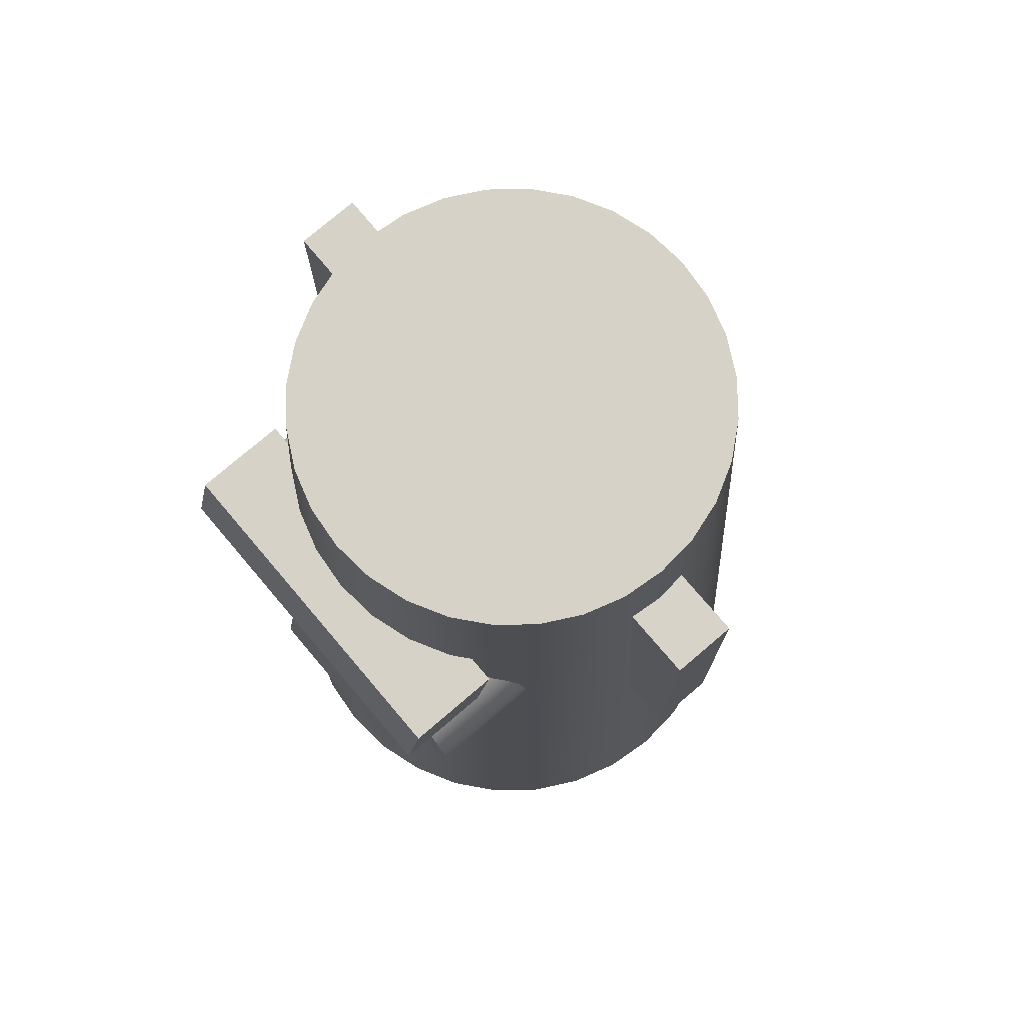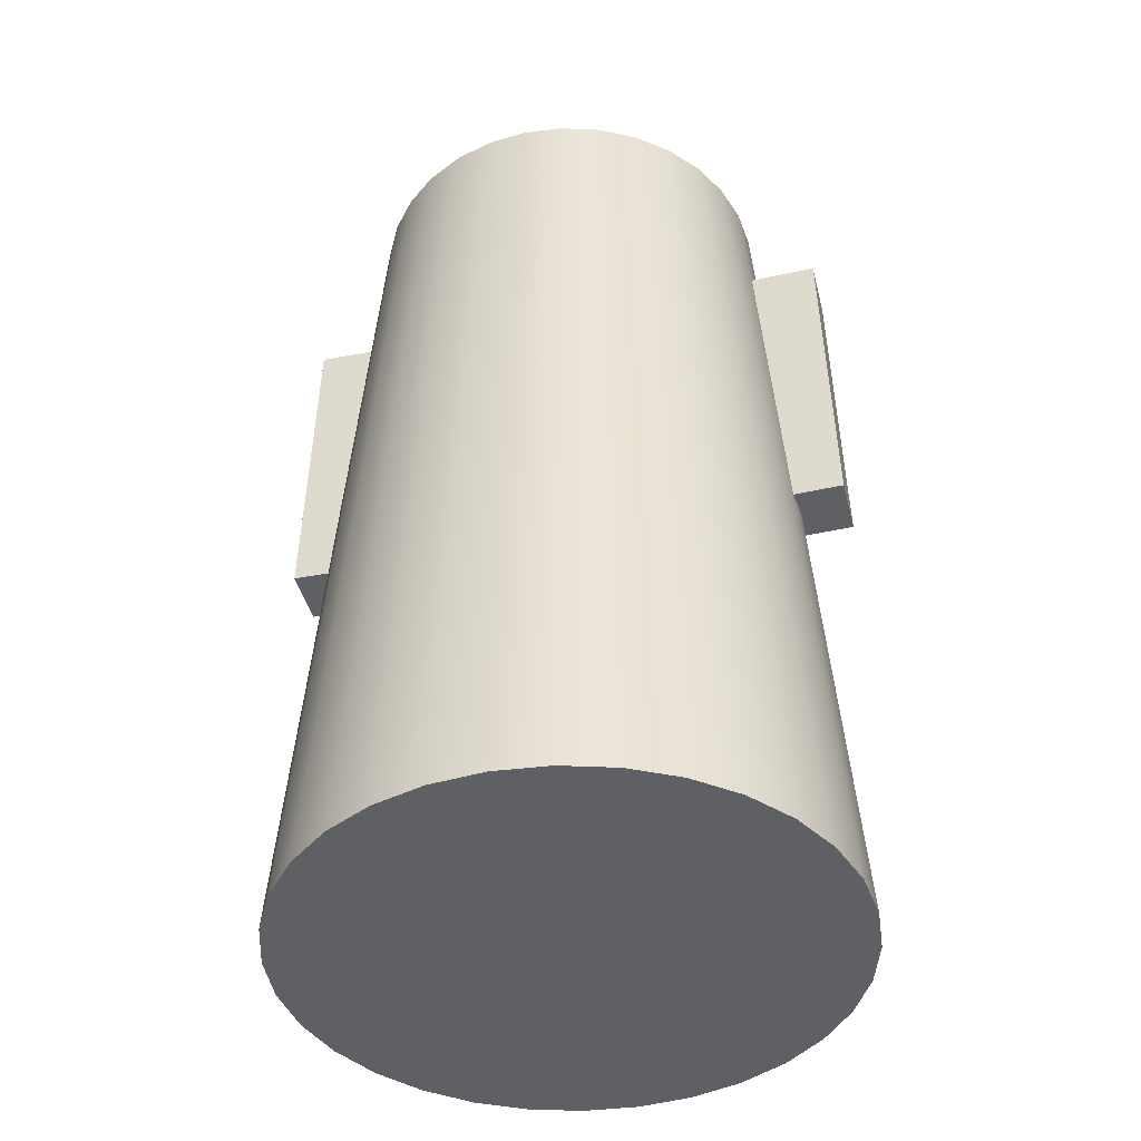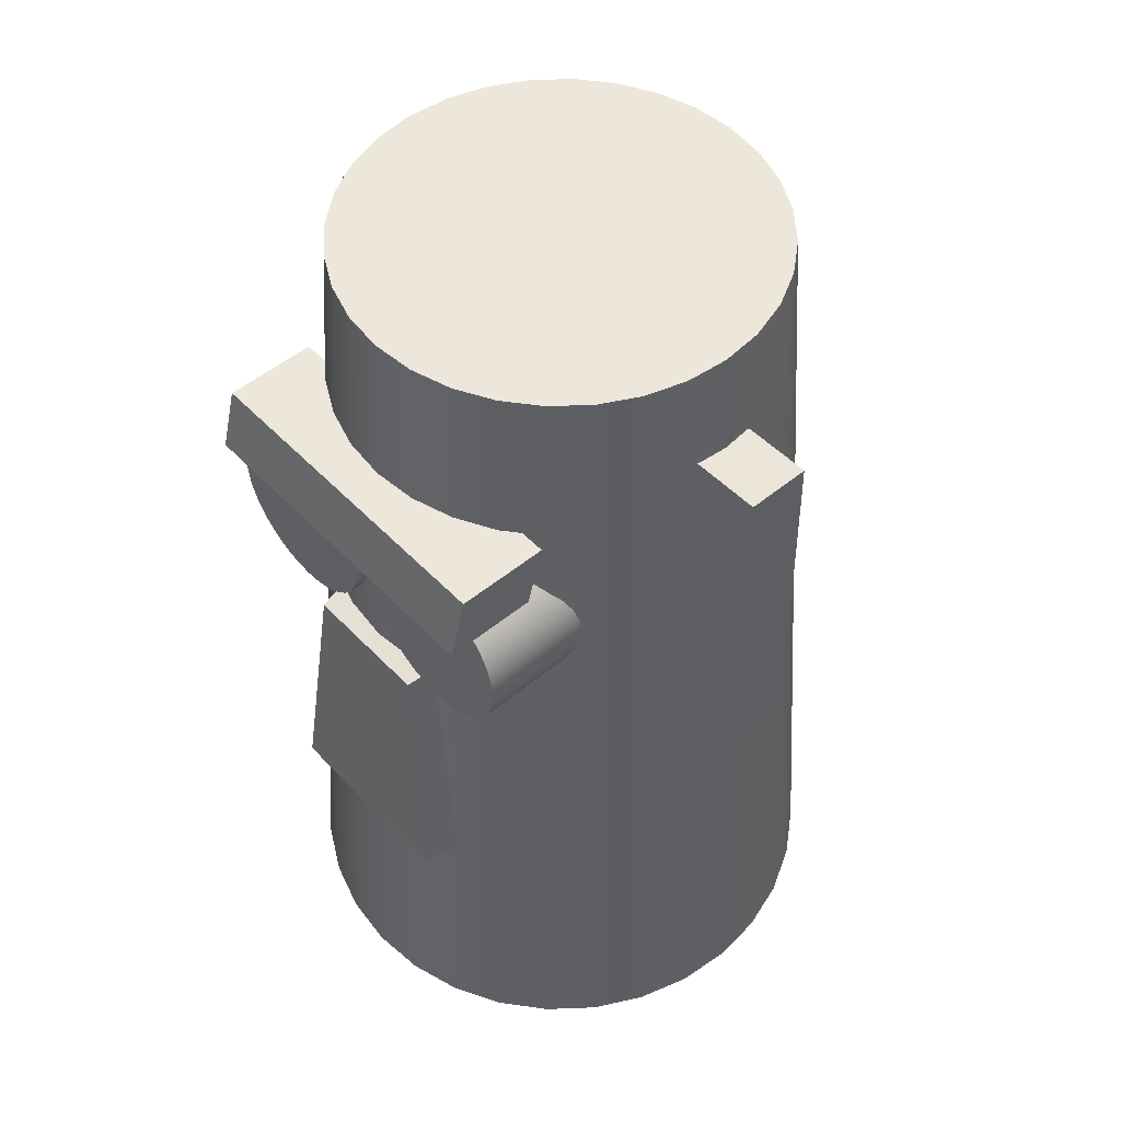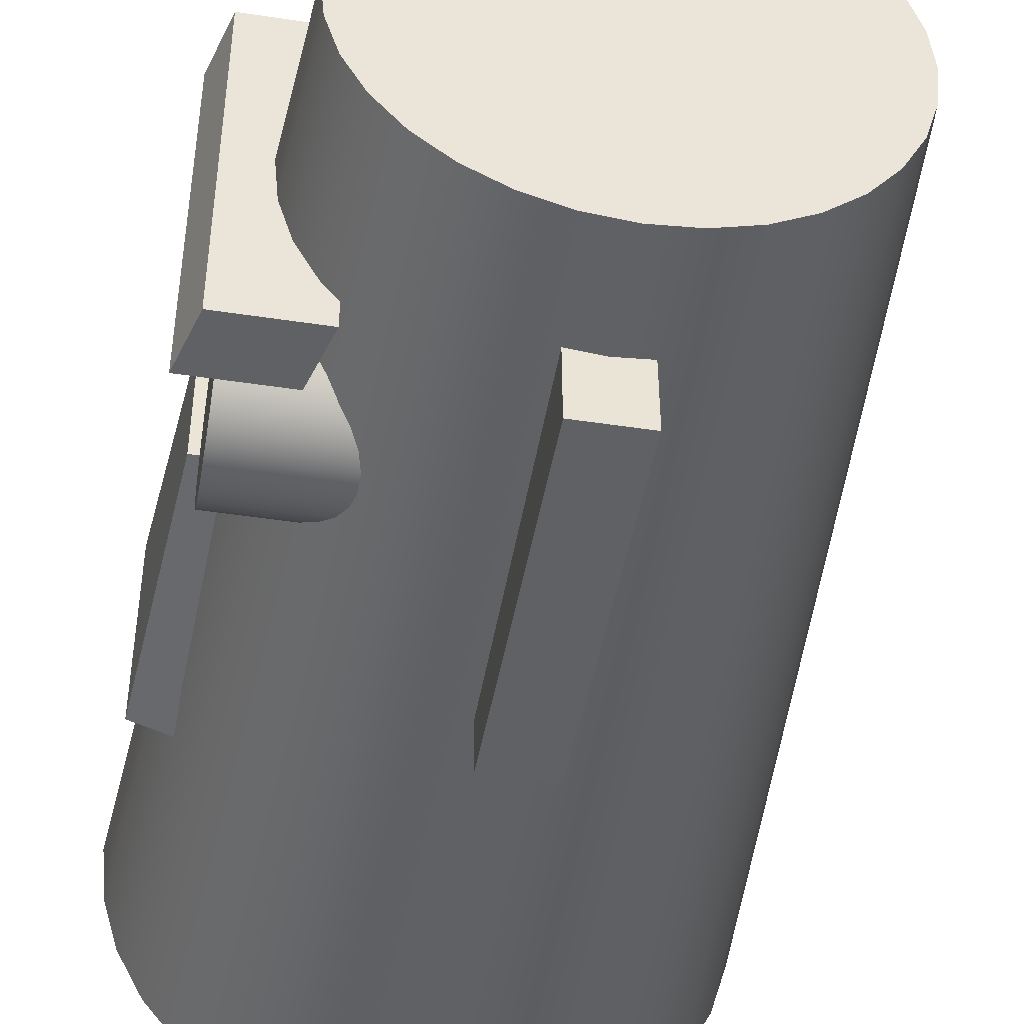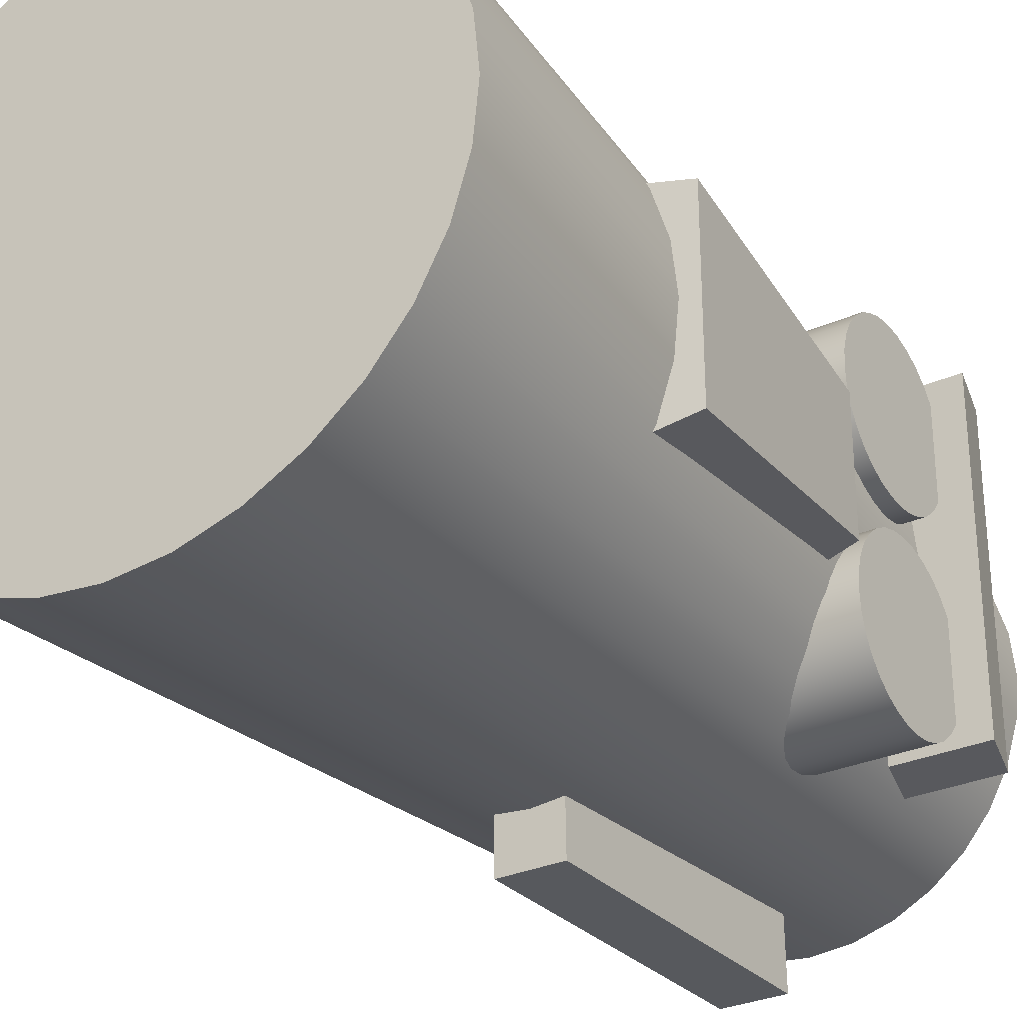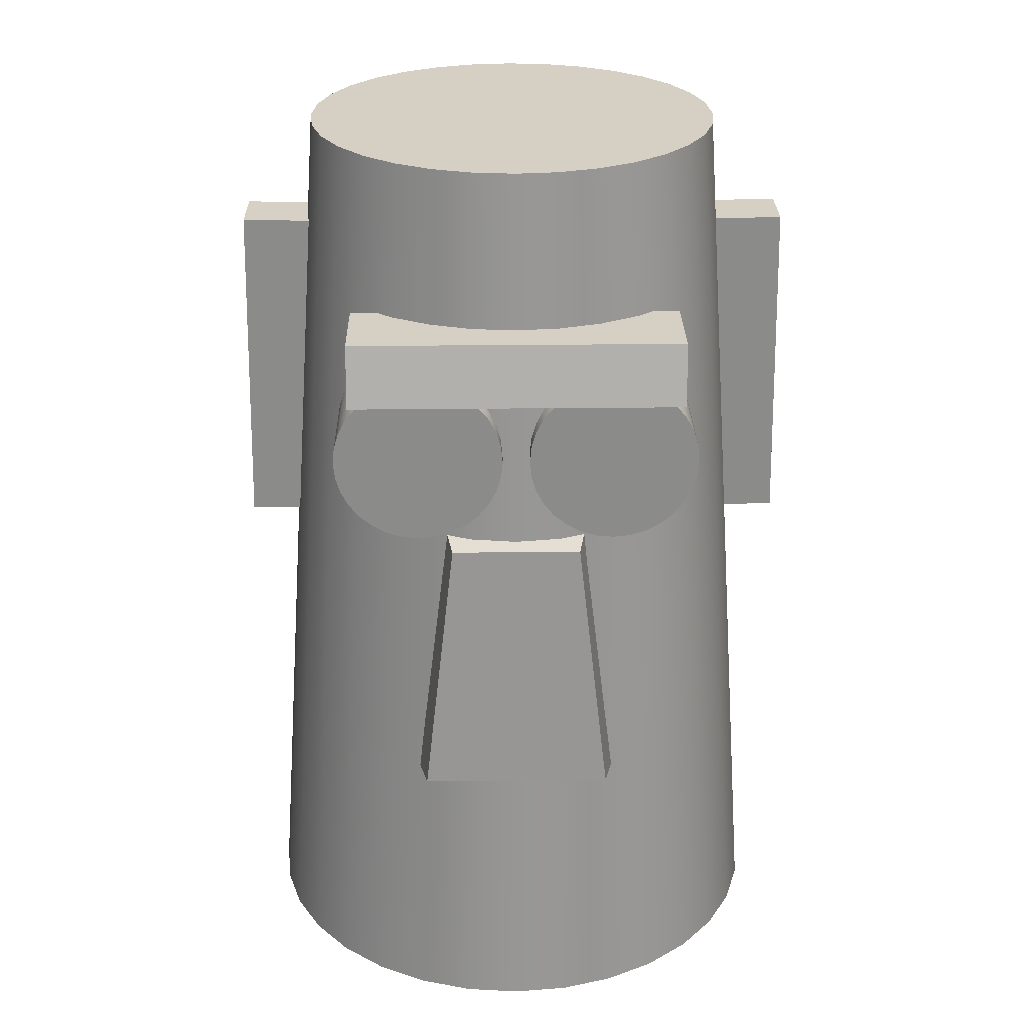
<metadata>
{"format":"obj","ext":"obj","renderer":"f3d","projection":"perspective","resolution":1024,"background":"white","views":[{"elev":77.3,"azim":139.6,"up":"+Y"},{"elev":-42.4,"azim":-76.1,"up":"+Y"},{"elev":51.2,"azim":138.2,"up":"+Y"},{"elev":-45.4,"azim":170.0,"up":"+Z"},{"elev":-30.1,"azim":32.9,"up":"+Z"},{"elev":26.4,"azim":89.0,"up":"+Y"}]}
</metadata>
<code>
o Cylinder
v 0 -1 -1
v 0 2.356 -0.7587
v 0.1951 -1 -0.9808
v 0.148 2.356 -0.7442
v 0.3827 -1 -0.9239
v 0.2904 2.356 -0.701
v 0.5556 -1 -0.8315
v 0.4215 2.356 -0.6309
v 0.7071 -1 -0.7071
v 0.5365 2.356 -0.5365
v 0.8315 -1 -0.5556
v 0.6309 2.356 -0.4215
v 0.9239 -1 -0.3827
v 0.701 2.356 -0.2904
v 0.9808 -1 -0.1951
v 0.7442 2.356 -0.148
v 1 -1 0
v 0.7587 2.356 0
v 0.9808 -1 0.1951
v 0.7442 2.356 0.148
v 0.9239 -1 0.3827
v 0.701 2.356 0.2904
v 0.8315 -1 0.5556
v 0.6309 2.356 0.4215
v 0.7071 -1 0.7071
v 0.5365 2.356 0.5365
v 0.5556 -1 0.8315
v 0.4215 2.356 0.6309
v 0.3827 -1 0.9239
v 0.2904 2.356 0.701
v 0.1951 -1 0.9808
v 0.148 2.356 0.7442
v 0 -1 1
v 0 2.356 0.7587
v -0.1951 -1 0.9808
v -0.148 2.356 0.7442
v -0.3827 -1 0.9239
v -0.2904 2.356 0.701
v -0.5556 -1 0.8315
v -0.4215 2.356 0.6309
v -0.7071 -1 0.7071
v -0.5365 2.356 0.5365
v -0.8315 -1 0.5556
v -0.6309 2.356 0.4215
v -0.9239 -1 0.3827
v -0.701 2.356 0.2904
v -0.9808 -1 0.1951
v -0.7442 2.356 0.148
v -1 -1 0
v -0.7587 2.356 0
v -0.9808 -1 -0.1951
v -0.7442 2.356 -0.148
v -0.9239 -1 -0.3827
v -0.701 2.356 -0.2904
v -0.8315 -1 -0.5556
v -0.6309 2.356 -0.4215
v -0.7071 -1 -0.7071
v -0.5365 2.356 -0.5365
v -0.5556 -1 -0.8315
v -0.4215 2.356 -0.6309
v -0.3827 -1 -0.9239
v -0.2904 2.356 -0.701
v -0.1951 -1 -0.9808
v -0.148 2.356 -0.7442
v 0.6726 1.579 0.5983
v 0.6145 1.795 0.5983
v 0.6726 1.579 -0.5983
v 0.6145 1.795 -0.5983
v 0.9966 1.579 0.5983
v 0.9384 1.795 0.5983
v 0.9966 1.579 -0.5983
v 0.9384 1.795 -0.5983
v -0.1132 0.7667 1.048
v -0.1132 1.982 1.022
v -0.1132 0.732 -0.5974
v -0.1132 1.947 -0.6231
v 0.1132 0.7667 1.048
v 0.1132 1.982 1.022
v 0.1132 0.732 -0.5974
v 0.1132 1.947 -0.6231
v 0.2741 1.32 0.04926
v 0.8874 1.32 0.04926
v 0.2741 1.261 0.05515
v 0.8874 1.261 0.05515
v 0.2741 1.203 0.0726
v 0.8874 1.203 0.0726
v 0.2741 1.15 0.1009
v 0.8874 1.15 0.1009
v 0.2741 1.104 0.1391
v 0.8874 1.104 0.1391
v 0.2741 1.065 0.1855
v 0.8874 1.065 0.1855
v 0.2741 1.037 0.2385
v 0.8874 1.037 0.2385
v 0.2741 1.02 0.2961
v 0.8874 1.02 0.2961
v 0.2741 1.014 0.3559
v 0.8874 1.014 0.3559
v 0.2741 1.02 0.4157
v 0.8874 1.02 0.4157
v 0.2741 1.037 0.4732
v 0.8874 1.037 0.4732
v 0.2741 1.065 0.5262
v 0.8874 1.065 0.5262
v 0.2741 1.104 0.5727
v 0.8874 1.104 0.5727
v 0.2741 1.15 0.6108
v 0.8874 1.15 0.6108
v 0.2741 1.203 0.6392
v 0.8874 1.203 0.6392
v 0.2741 1.261 0.6566
v 0.8874 1.261 0.6566
v 0.2741 1.32 0.6625
v 0.8874 1.32 0.6625
v 0.2741 1.38 0.6566
v 0.8874 1.38 0.6566
v 0.2741 1.438 0.6392
v 0.8874 1.438 0.6392
v 0.2741 1.491 0.6108
v 0.8874 1.491 0.6108
v 0.2741 1.537 0.5727
v 0.8874 1.537 0.5727
v 0.2741 1.575 0.5262
v 0.8874 1.575 0.5262
v 0.2741 1.604 0.4732
v 0.8874 1.604 0.4732
v 0.2741 1.621 0.4157
v 0.8874 1.621 0.4157
v 0.2741 1.627 0.3559
v 0.8874 1.627 0.3559
v 0.2741 1.621 0.2961
v 0.8874 1.621 0.2961
v 0.2741 1.604 0.2385
v 0.8874 1.604 0.2385
v 0.2741 1.575 0.1855
v 0.8874 1.575 0.1855
v 0.2741 1.537 0.1391
v 0.8874 1.537 0.1391
v 0.2741 1.491 0.1009
v 0.8874 1.491 0.1009
v 0.2741 1.438 0.0726
v 0.8874 1.438 0.0726
v 0.2741 1.38 0.05515
v 0.8874 1.38 0.05515
v 0.6726 1.579 -0.5983
v 0.6145 1.795 -0.5983
v 0.6726 1.579 0.5983
v 0.6145 1.795 0.5983
v -0.1132 0.7667 -1.048
v -0.1132 1.982 -1.022
v -0.1132 0.732 0.5974
v -0.1132 1.947 0.6231
v 0.1132 0.7667 -1.048
v 0.1132 1.982 -1.022
v 0.1132 0.732 0.5974
v 0.1132 1.947 0.6231
v 0.2741 1.32 -0.04926
v 0.8874 1.32 -0.04926
v 0.2741 1.261 -0.05515
v 0.8874 1.261 -0.05515
v 0.2741 1.203 -0.0726
v 0.8874 1.203 -0.0726
v 0.2741 1.15 -0.1009
v 0.8874 1.15 -0.1009
v 0.2741 1.104 -0.1391
v 0.8874 1.104 -0.1391
v 0.2741 1.065 -0.1855
v 0.8874 1.065 -0.1855
v 0.2741 1.037 -0.2385
v 0.8874 1.037 -0.2385
v 0.2741 1.02 -0.2961
v 0.8874 1.02 -0.2961
v 0.2741 1.014 -0.3559
v 0.8874 1.014 -0.3559
v 0.2741 1.02 -0.4157
v 0.8874 1.02 -0.4157
v 0.2741 1.037 -0.4732
v 0.8874 1.037 -0.4732
v 0.2741 1.065 -0.5262
v 0.8874 1.065 -0.5262
v 0.2741 1.104 -0.5727
v 0.8874 1.104 -0.5727
v 0.2741 1.15 -0.6108
v 0.8874 1.15 -0.6108
v 0.2741 1.203 -0.6392
v 0.8874 1.203 -0.6392
v 0.2741 1.261 -0.6566
v 0.8874 1.261 -0.6566
v 0.2741 1.32 -0.6625
v 0.8874 1.32 -0.6625
v 0.2741 1.38 -0.6566
v 0.8874 1.38 -0.6566
v 0.2741 1.438 -0.6392
v 0.8874 1.438 -0.6392
v 0.2741 1.491 -0.6108
v 0.8874 1.491 -0.6108
v 0.2741 1.537 -0.5727
v 0.8874 1.537 -0.5727
v 0.2741 1.575 -0.5262
v 0.8874 1.575 -0.5262
v 0.2741 1.604 -0.4732
v 0.8874 1.604 -0.4732
v 0.2741 1.621 -0.4157
v 0.8874 1.621 -0.4157
v 0.2741 1.627 -0.3559
v 0.8874 1.627 -0.3559
v 0.2741 1.621 -0.2961
v 0.8874 1.621 -0.2961
v 0.2741 1.604 -0.2385
v 0.8874 1.604 -0.2385
v 0.2741 1.575 -0.1855
v 0.8874 1.575 -0.1855
v 0.2741 1.537 -0.1391
v 0.8874 1.537 -0.1391
v 0.2741 1.491 -0.1009
v 0.8874 1.491 -0.1009
v 0.2741 1.438 -0.0726
v 0.8874 1.438 -0.0726
v 0.2741 1.38 -0.05515
v 0.8874 1.38 -0.05515
f 1 2 4 3
f 3 4 6 5
f 5 6 8 7
f 7 8 10 9
f 9 10 12 11
f 11 12 14 13
f 13 14 16 15
f 15 16 18 17
f 17 18 20 19
f 19 20 22 21
f 21 22 24 23
f 23 24 26 25
f 25 26 28 27
f 27 28 30 29
f 29 30 32 31
f 31 32 34 33
f 33 34 36 35
f 35 36 38 37
f 37 38 40 39
f 39 40 42 41
f 41 42 44 43
f 43 44 46 45
f 45 46 48 47
f 47 48 50 49
f 49 50 52 51
f 51 52 54 53
f 53 54 56 55
f 55 56 58 57
f 57 58 60 59
f 59 60 62 61
f 4 2 64 62 60 58 56 54 52 50 48 46 44 42 40 38 36 34 32 30 28 26 24 22 20 18 16 14 12 10 8 6
f 61 62 64 63
f 63 64 2 1
f 1 3 5 7 9 11 13 15 17 19 21 23 25 27 29 31 33 35 37 39 41 43 45 47 49 51 53 55 57 59 61 63
f 65 66 68 67
f 67 68 72 71
f 71 72 70 69
f 69 70 66 65
f 67 71 69 65
f 72 68 66 70
f 73 74 76 75
f 75 76 80 79
f 79 80 78 77
f 77 78 74 73
f 75 79 77 73
f 80 76 74 78
f 81 82 84 83
f 83 84 86 85
f 85 86 88 87
f 87 88 90 89
f 89 90 92 91
f 91 92 94 93
f 93 94 96 95
f 95 96 98 97
f 97 98 100 99
f 99 100 102 101
f 101 102 104 103
f 103 104 106 105
f 105 106 108 107
f 107 108 110 109
f 109 110 112 111
f 111 112 114 113
f 113 114 116 115
f 115 116 118 117
f 117 118 120 119
f 119 120 122 121
f 121 122 124 123
f 123 124 126 125
f 125 126 128 127
f 127 128 130 129
f 129 130 132 131
f 131 132 134 133
f 133 134 136 135
f 135 136 138 137
f 137 138 140 139
f 139 140 142 141
f 84 82 144 142 140 138 136 134 132 130 128 126 124 122 120 118 116 114 112 110 108 106 104 102 100 98 96 94 92 90 88 86
f 141 142 144 143
f 143 144 82 81
f 81 83 85 87 89 91 93 95 97 99 101 103 105 107 109 111 113 115 117 119 121 123 125 127 129 131 133 135 137 139 141 143
f 145 147 148 146
f 149 151 152 150
f 151 155 156 152
f 155 153 154 156
f 153 149 150 154
f 151 149 153 155
f 156 154 150 152
f 157 159 160 158
f 159 161 162 160
f 161 163 164 162
f 163 165 166 164
f 165 167 168 166
f 167 169 170 168
f 169 171 172 170
f 171 173 174 172
f 173 175 176 174
f 175 177 178 176
f 177 179 180 178
f 179 181 182 180
f 181 183 184 182
f 183 185 186 184
f 185 187 188 186
f 187 189 190 188
f 189 191 192 190
f 191 193 194 192
f 193 195 196 194
f 195 197 198 196
f 197 199 200 198
f 199 201 202 200
f 201 203 204 202
f 203 205 206 204
f 205 207 208 206
f 207 209 210 208
f 209 211 212 210
f 211 213 214 212
f 213 215 216 214
f 215 217 218 216
f 160 162 164 166 168 170 172 174 176 178 180 182 184 186 188 190 192 194 196 198 200 202 204 206 208 210 212 214 216 218 220 158
f 217 219 220 218
f 219 157 158 220
f 157 219 217 215 213 211 209 207 205 203 201 199 197 195 193 191 189 187 185 183 181 179 177 175 173 171 169 167 165 163 161 159
o Cube
v -0.1139 -0.1194 0.576
v 0.07248 1.128 0.3941
v -0.1139 -0.1194 -0.576
v 0.07248 1.128 -0.3941
v 0.9892 0.01533 0.3434
v 0.9184 0.9691 0.2349
v 0.9892 0.01533 -0.3434
v 0.9184 0.9691 -0.2349
f 221 222 224 223
f 223 224 228 227
f 227 228 226 225
f 225 226 222 221
f 223 227 225 221
f 228 224 222 226

</code>
